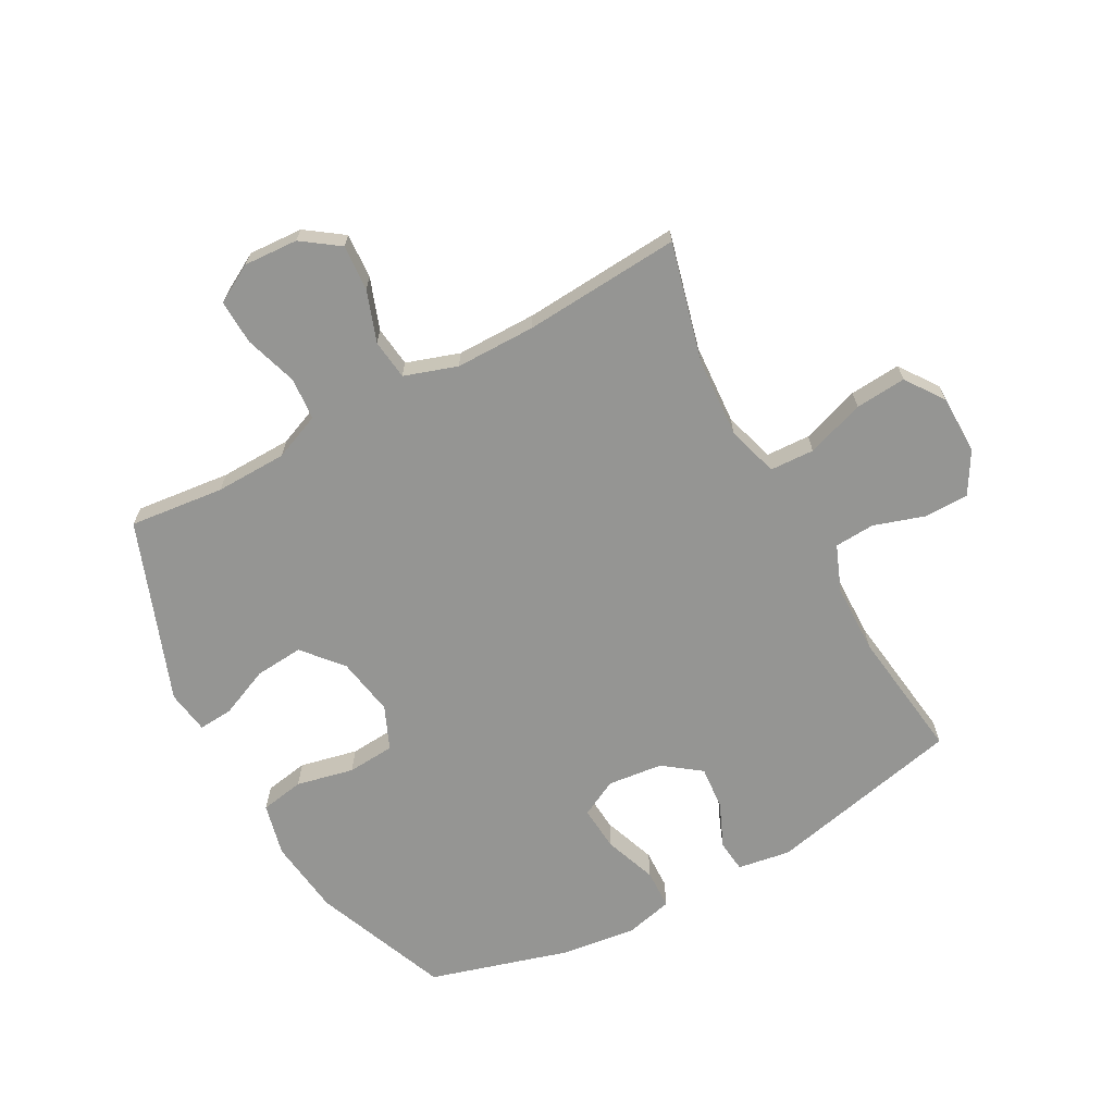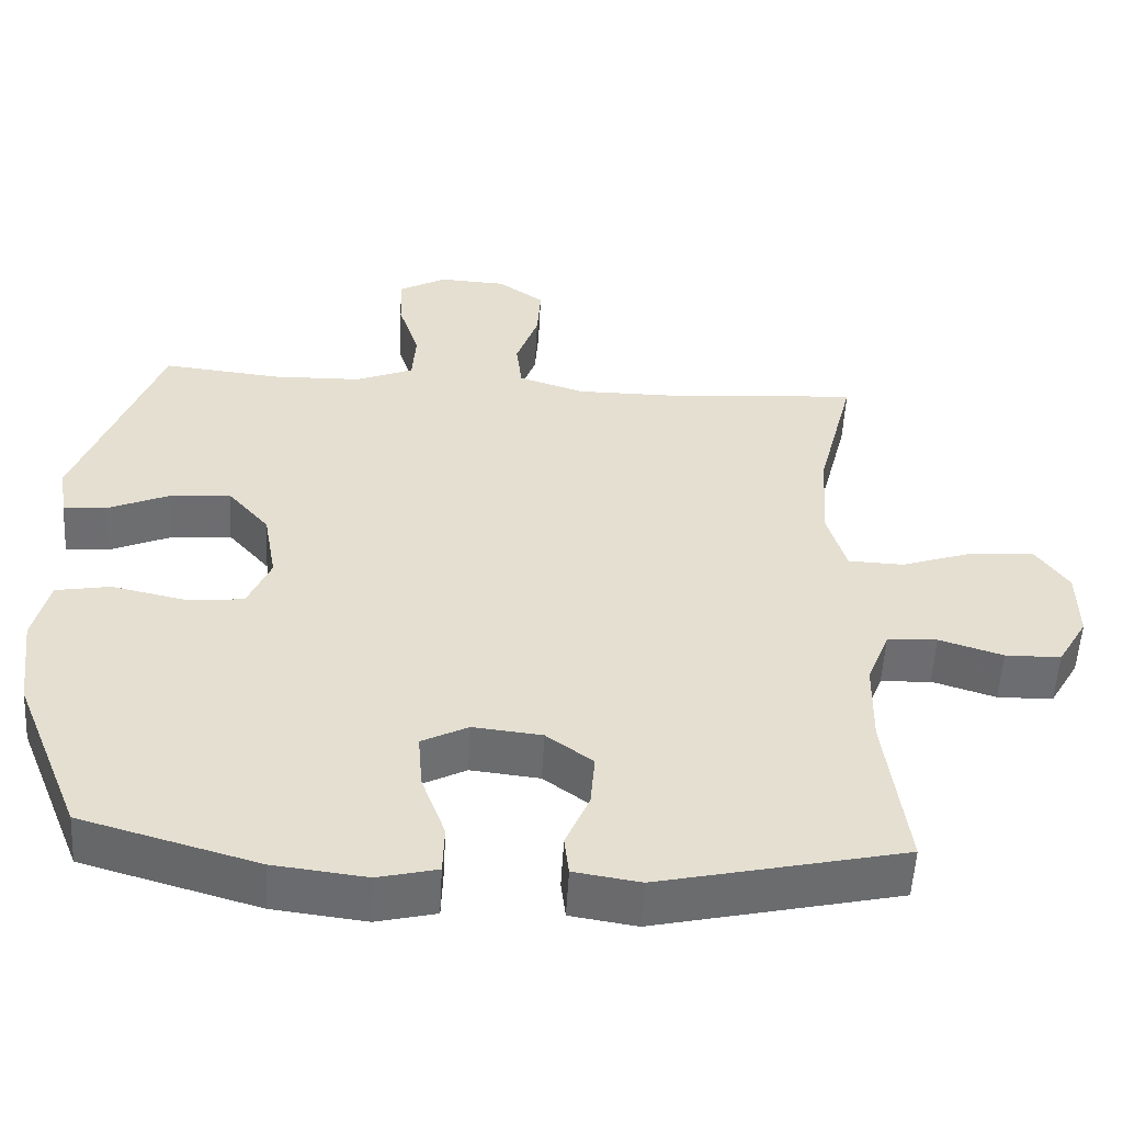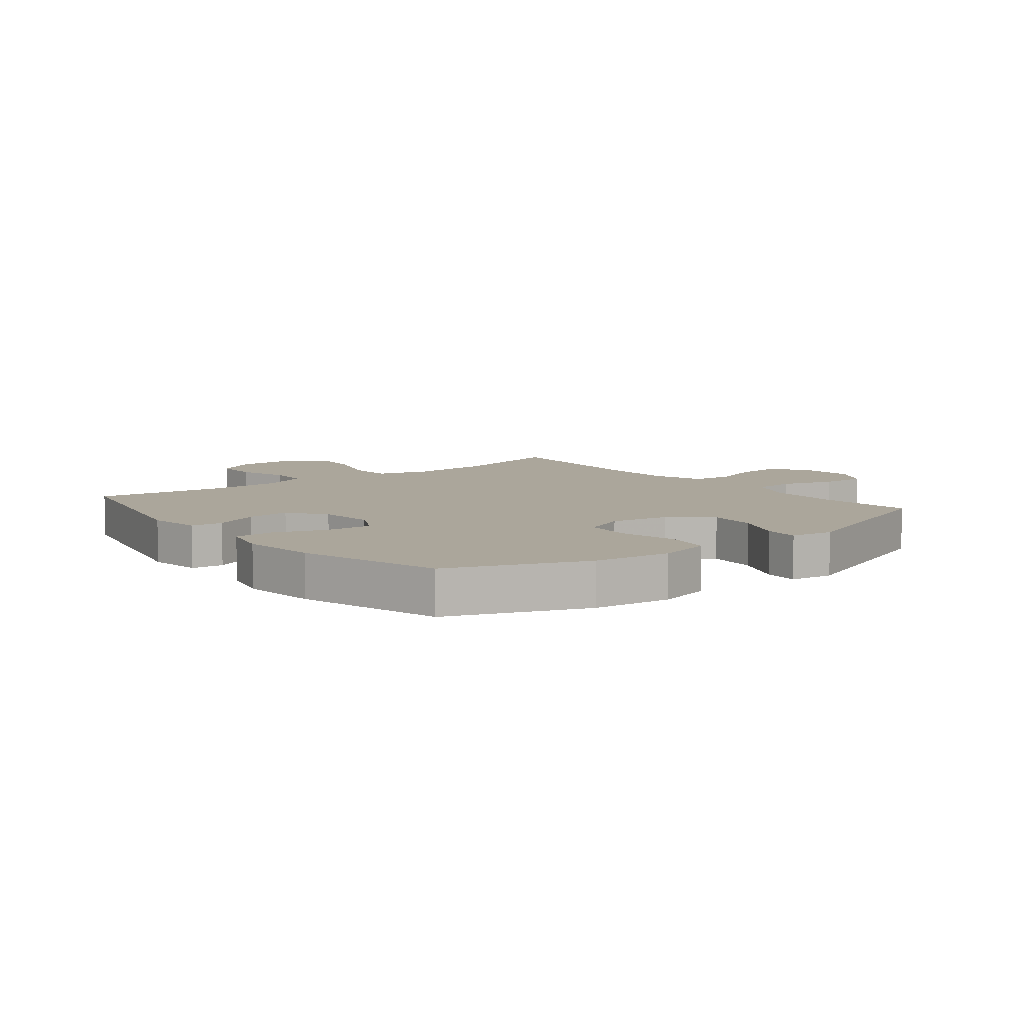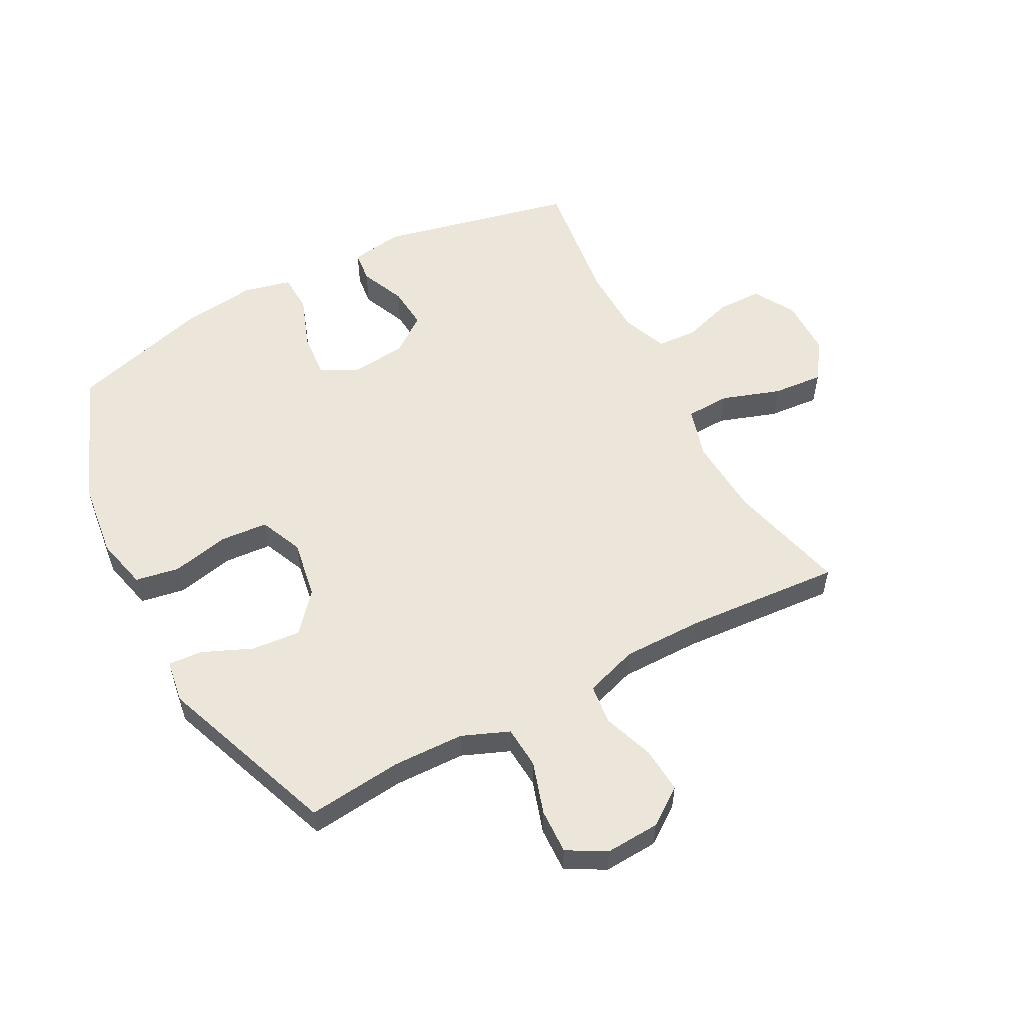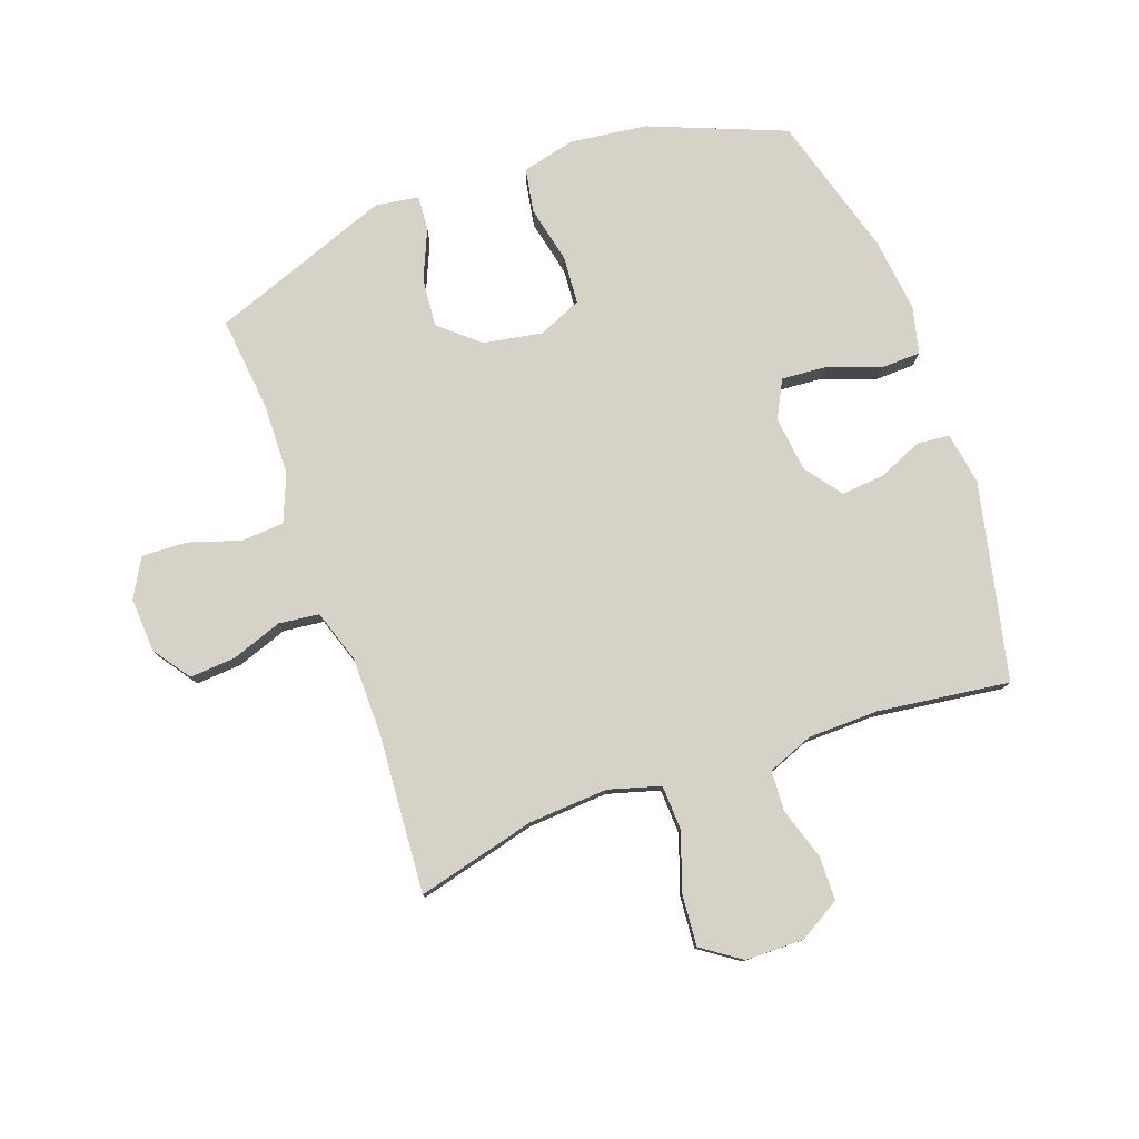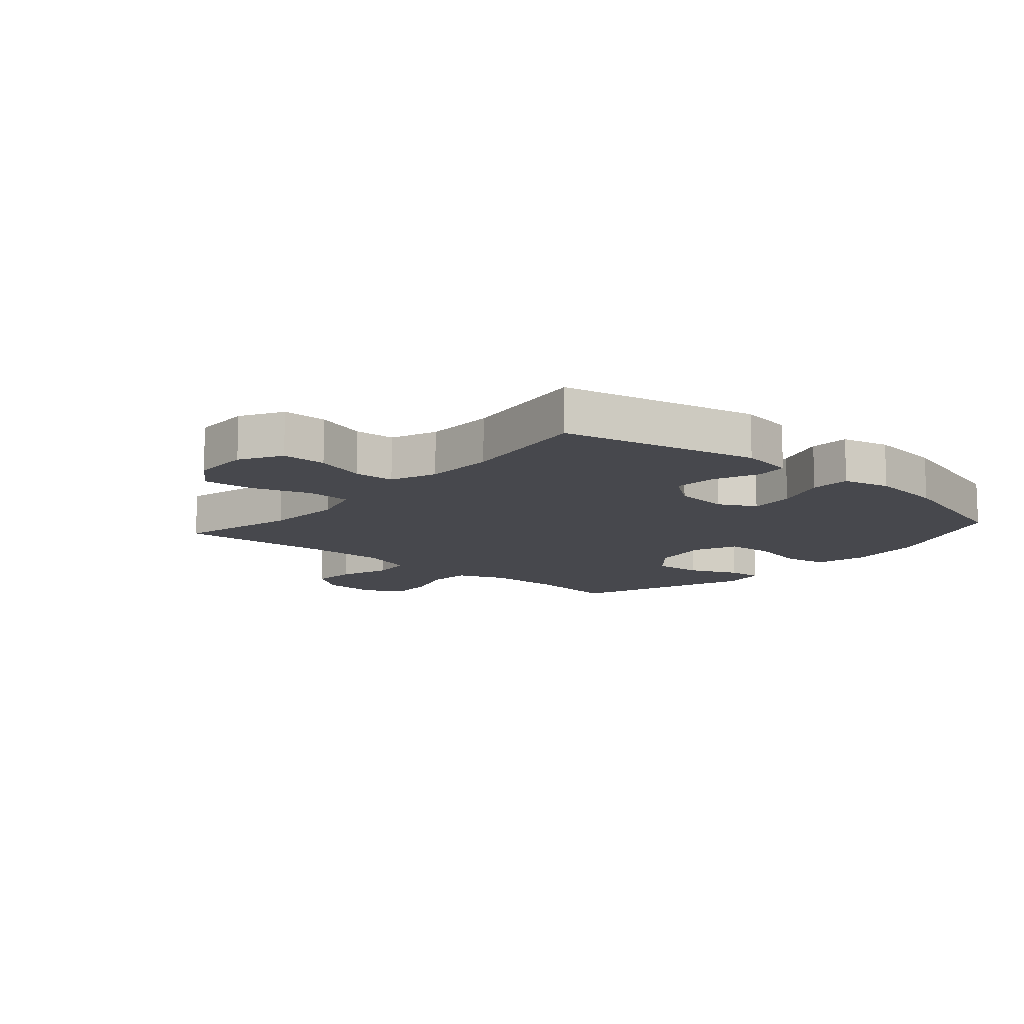
<metadata>
{"format":"obj","ext":"obj","renderer":"f3d","projection":"perspective","resolution":1024,"background":"white","views":[{"elev":-67.3,"azim":28.5,"up":"+Y"},{"elev":-54.0,"azim":-3.1,"up":"+Z"},{"elev":8.0,"azim":-128.6,"up":"+Y"},{"elev":55.3,"azim":-28.0,"up":"+Y"},{"elev":78.6,"azim":70.2,"up":"+Y"},{"elev":-11.9,"azim":139.0,"up":"+Y"}]}
</metadata>
<code>
v 0.5 0.07 -0.5
v 0.174 0.07 -0.573
v 0.086 0.07 -0.559
v 0.08 0.07 -0.506
v 0.112 0.07 -0.431
v 0.118 0.07 -0.359
v 0.056 0.07 -0.313
v -0.036 0.07 -0.303
v -0.098 0.07 -0.335
v -0.092 0.07 -0.41
v -0.06 0.07 -0.498
v -0.062 0.07 -0.564
v -0.141 0.07 -0.583
v -0.265 0.07 -0.568
v -0.5 0.07 -0.5
v -0.59 0.07 -0.275
v -0.606 0.07 -0.147
v -0.585 0.07 -0.059
v -0.512 0.07 -0.046
v -0.416 0.07 -0.067
v -0.337 0.07 -0.061
v -0.306 0.07 0.011
v -0.323 0.07 0.109
v -0.379 0.07 0.174
v -0.46 0.07 0.167
v -0.543 0.07 0.131
v -0.6 0.07 0.127
v -0.611 0.07 0.199
v -0.5 0.07 0.5
v -0.342 0.07 0.483
v -0.223 0.07 0.486
v -0.145 0.07 0.518
v -0.14 0.07 0.589
v -0.168 0.07 0.676
v -0.171 0.07 0.751
v -0.107 0.07 0.787
v -0.017 0.07 0.782
v 0.045 0.07 0.738
v 0.04 0.07 0.662
v 0.01 0.07 0.577
v 0.018 0.07 0.51
v 0.106 0.07 0.481
v 0.239 0.07 0.481
v 0.5 0.07 0.5
v 0.45 0.07 0.302
v 0.442 0.07 0.17
v 0.467 0.07 0.084
v 0.541 0.07 0.081
v 0.638 0.07 0.114
v 0.723 0.07 0.121
v 0.768 0.07 0.056
v 0.769 0.07 -0.041
v 0.729 0.07 -0.11
v 0.655 0.07 -0.111
v 0.57 0.07 -0.084
v 0.503 0.07 -0.088
v 0.473 0.07 -0.164
v 0.471 0.07 -0.281
v 0.5 0 -0.5
v 0.174 0 -0.573
v 0.086 0 -0.559
v 0.08 0 -0.506
v 0.112 0 -0.431
v 0.118 0 -0.359
v 0.056 0 -0.313
v -0.036 0 -0.303
v -0.098 0 -0.335
v -0.092 0 -0.41
v -0.06 0 -0.498
v -0.062 0 -0.564
v -0.141 0 -0.583
v -0.265 0 -0.568
v -0.5 0 -0.5
v -0.59 0 -0.275
v -0.606 0 -0.147
v -0.585 0 -0.059
v -0.512 0 -0.046
v -0.416 0 -0.067
v -0.337 0 -0.061
v -0.306 0 0.011
v -0.323 0 0.109
v -0.379 0 0.174
v -0.46 0 0.167
v -0.543 0 0.131
v -0.6 0 0.127
v -0.611 0 0.199
v -0.5 0 0.5
v -0.342 0 0.483
v -0.223 0 0.486
v -0.145 0 0.518
v -0.14 0 0.589
v -0.168 0 0.676
v -0.171 0 0.751
v -0.107 0 0.787
v -0.017 0 0.782
v 0.045 0 0.738
v 0.04 0 0.662
v 0.01 0 0.577
v 0.018 0 0.51
v 0.106 0 0.481
v 0.239 0 0.481
v 0.5 0 0.5
v 0.45 0 0.302
v 0.442 0 0.17
v 0.467 0 0.084
v 0.541 0 0.081
v 0.638 0 0.114
v 0.723 0 0.121
v 0.768 0 0.056
v 0.769 0 -0.041
v 0.729 0 -0.11
v 0.655 0 -0.111
v 0.57 0 -0.084
v 0.503 0 -0.088
v 0.473 0 -0.164
v 0.471 0 -0.281
f 52 53 54 55
f 52 55 56
f 51 52 56
f 48 49 50 51
f 47 48 51 56
f 46 47 56 57
f 43 44 45
f 42 43 45 46
f 41 42 46 57
f 37 38 39 40
f 37 40 41
f 36 37 41
f 33 34 35 36
f 32 33 36 41
f 31 32 41 57
f 27 28 29 30
f 25 26 27 30
f 24 25 30 31
f 23 24 31 57
f 17 18 19 20
f 17 20 21
f 16 17 21
f 15 16 21
f 14 15 21 22
f 10 11 12 13
f 9 10 13 14
f 2 3 4 5
f 58 1 2 5
f 58 5 6
f 22 23 57 58
f 22 58 6 7
f 9 14 22
f 8 9 22
f 7 8 22
f 113 112 111 110
f 114 113 110
f 114 110 109
f 109 108 107 106
f 114 109 106 105
f 115 114 105 104
f 103 102 101
f 104 103 101 100
f 115 104 100 99
f 98 97 96 95
f 99 98 95
f 99 95 94
f 94 93 92 91
f 99 94 91 90
f 115 99 90 89
f 88 87 86 85
f 88 85 84 83
f 89 88 83 82
f 115 89 82 81
f 78 77 76 75
f 79 78 75
f 79 75 74
f 79 74 73
f 80 79 73 72
f 71 70 69 68
f 72 71 68 67
f 63 62 61 60
f 63 60 59 116
f 64 63 116
f 116 115 81 80
f 65 64 116 80
f 80 72 67
f 80 67 66
f 80 66 65
f 1 59 60 2
f 2 60 61 3
f 3 61 62 4
f 4 62 63 5
f 5 63 64 6
f 6 64 65 7
f 7 65 66 8
f 8 66 67 9
f 9 67 68 10
f 10 68 69 11
f 11 69 70 12
f 12 70 71 13
f 13 71 72 14
f 14 72 73 15
f 15 73 74 16
f 16 74 75 17
f 17 75 76 18
f 18 76 77 19
f 19 77 78 20
f 20 78 79 21
f 21 79 80 22
f 22 80 81 23
f 23 81 82 24
f 24 82 83 25
f 25 83 84 26
f 26 84 85 27
f 27 85 86 28
f 28 86 87 29
f 29 87 88 30
f 30 88 89 31
f 31 89 90 32
f 32 90 91 33
f 33 91 92 34
f 34 92 93 35
f 35 93 94 36
f 36 94 95 37
f 37 95 96 38
f 38 96 97 39
f 39 97 98 40
f 40 98 99 41
f 41 99 100 42
f 42 100 101 43
f 43 101 102 44
f 44 102 103 45
f 45 103 104 46
f 46 104 105 47
f 47 105 106 48
f 48 106 107 49
f 49 107 108 50
f 50 108 109 51
f 51 109 110 52
f 52 110 111 53
f 53 111 112 54
f 54 112 113 55
f 55 113 114 56
f 56 114 115 57
f 57 115 116 58
f 58 116 59 1

</code>
